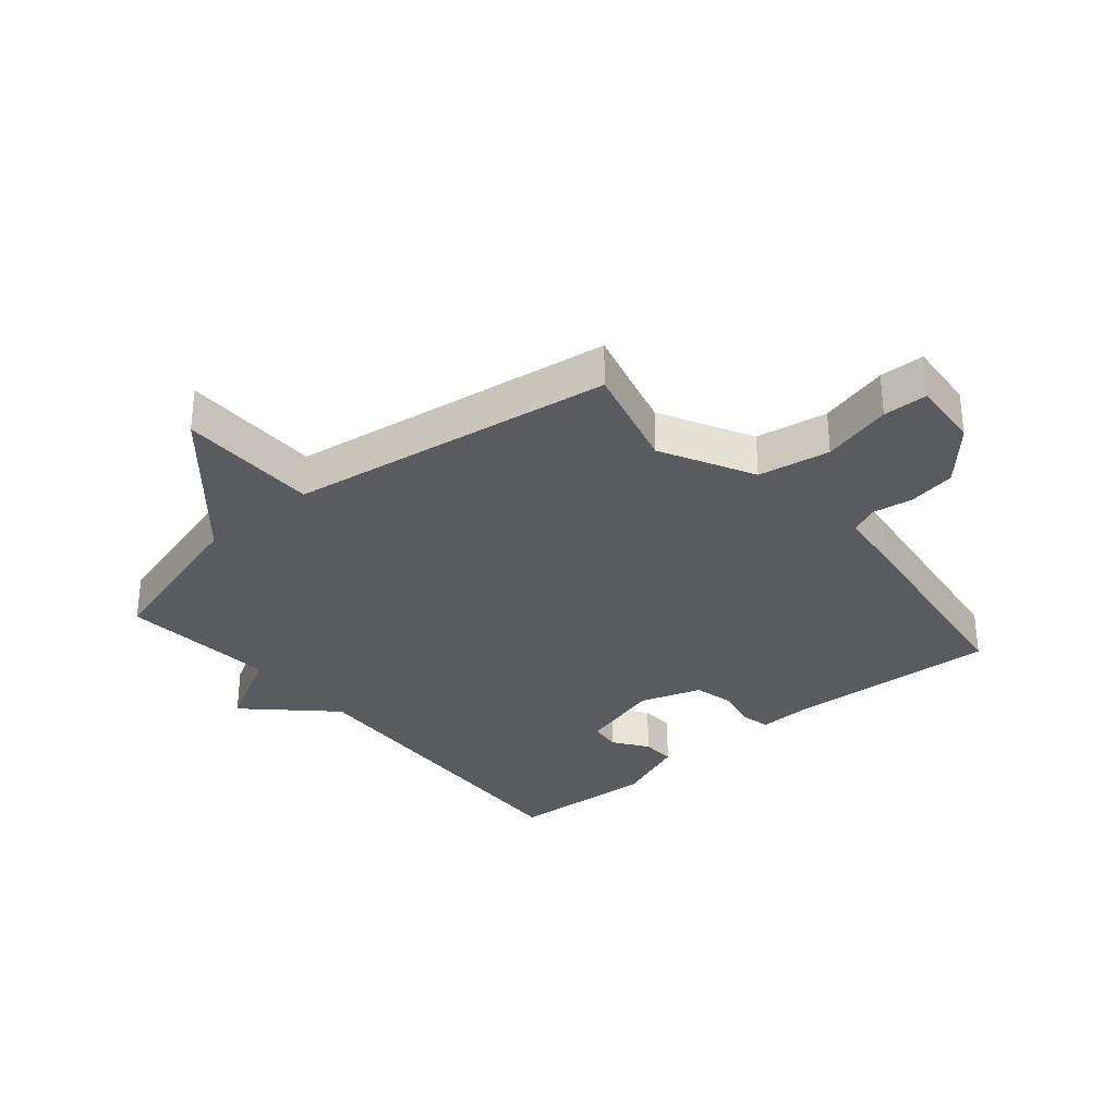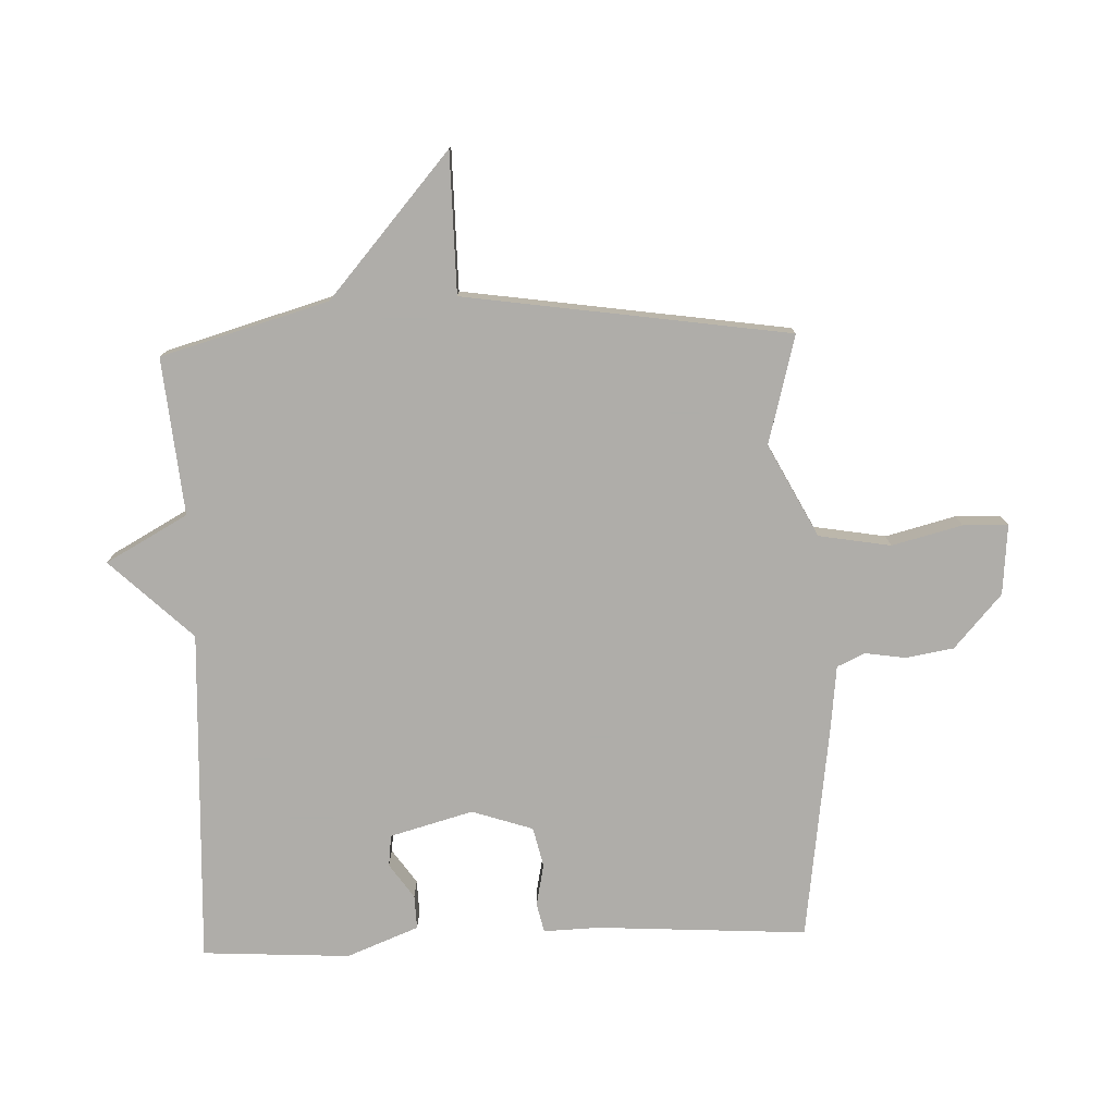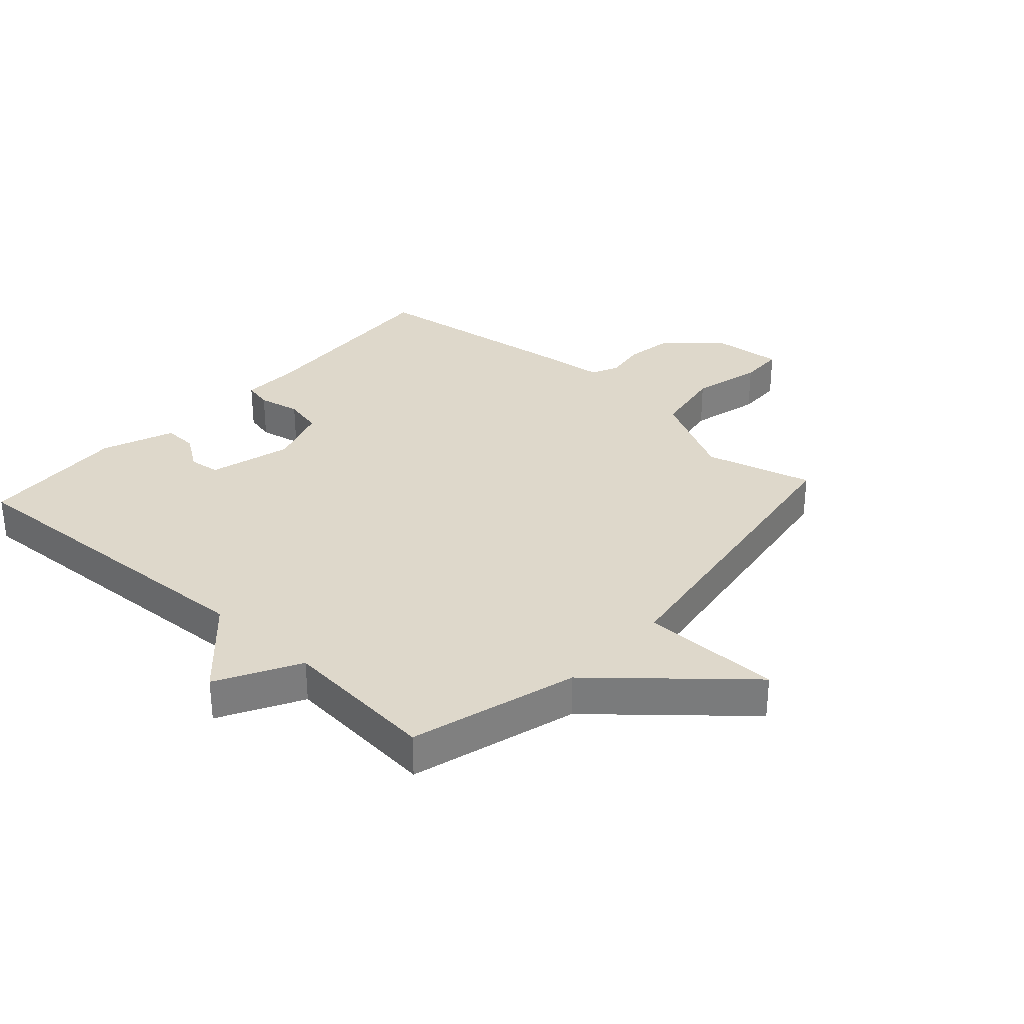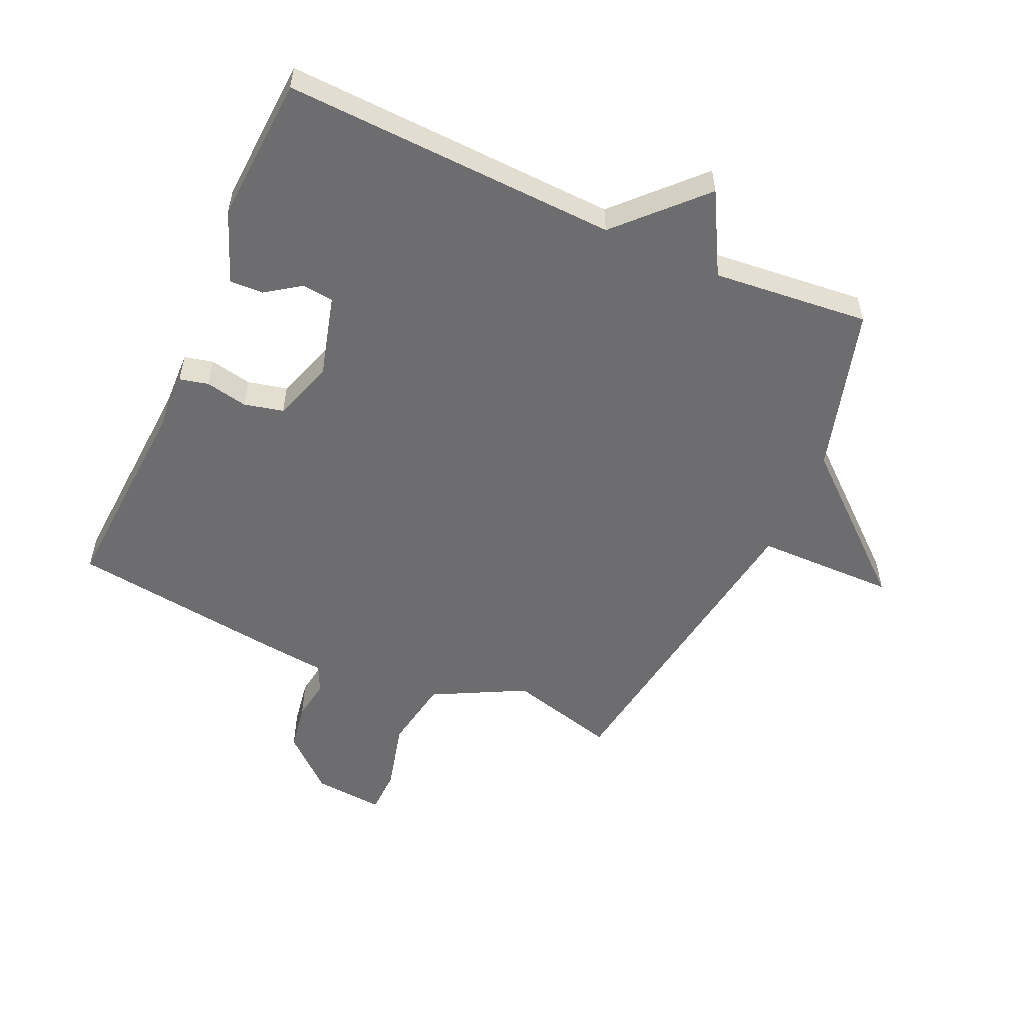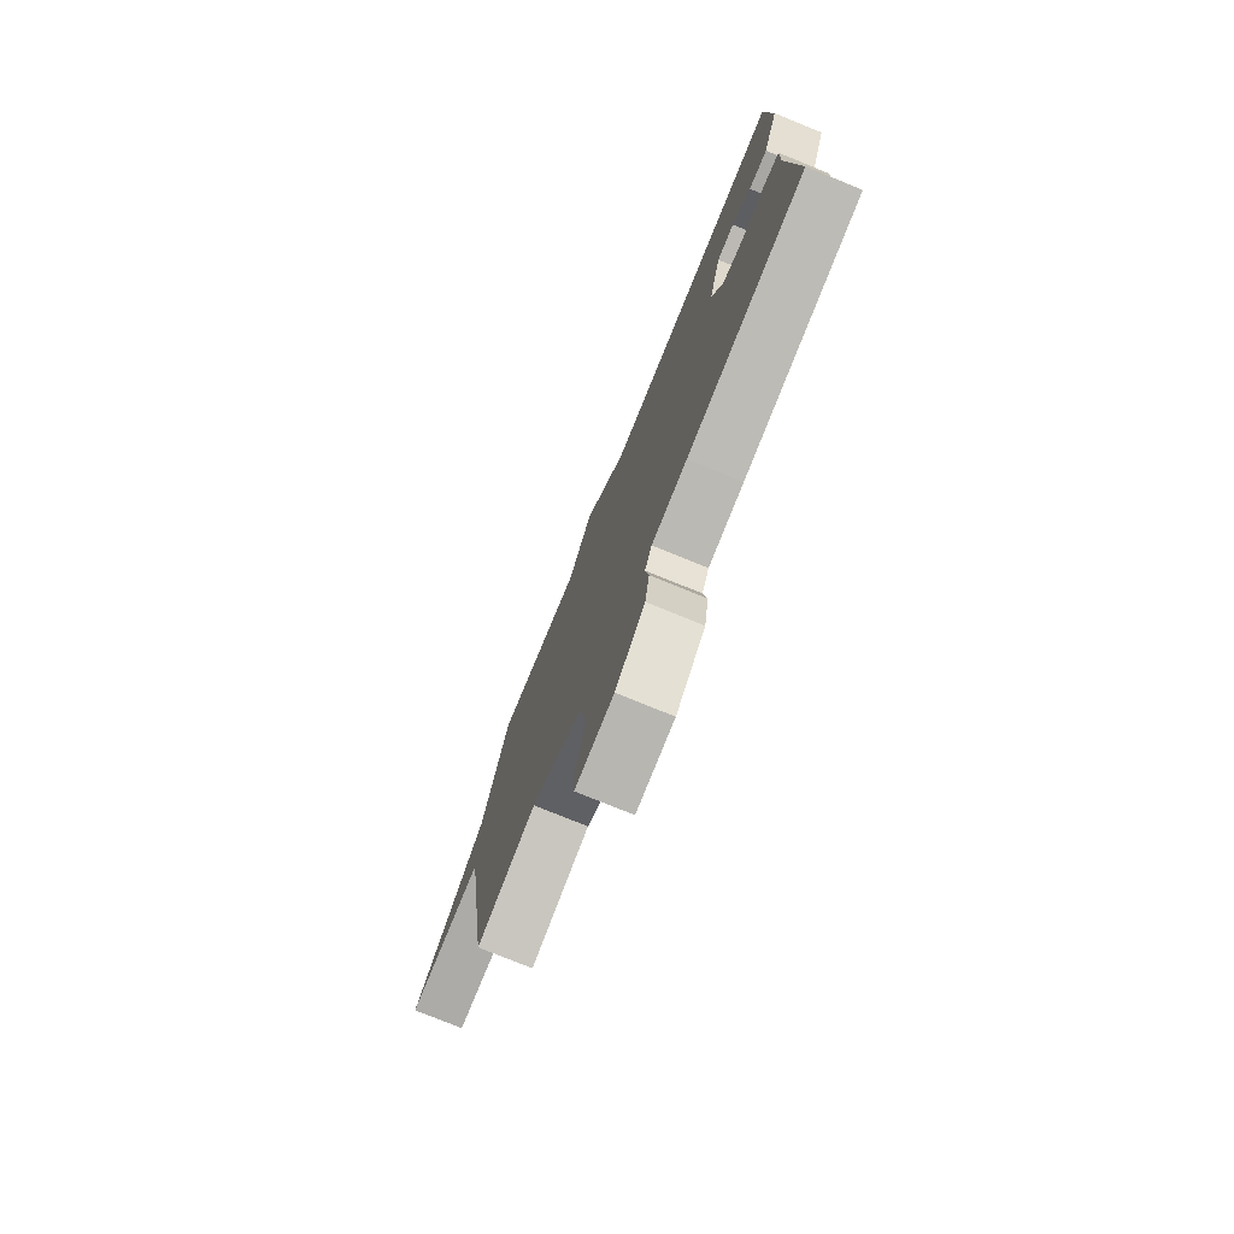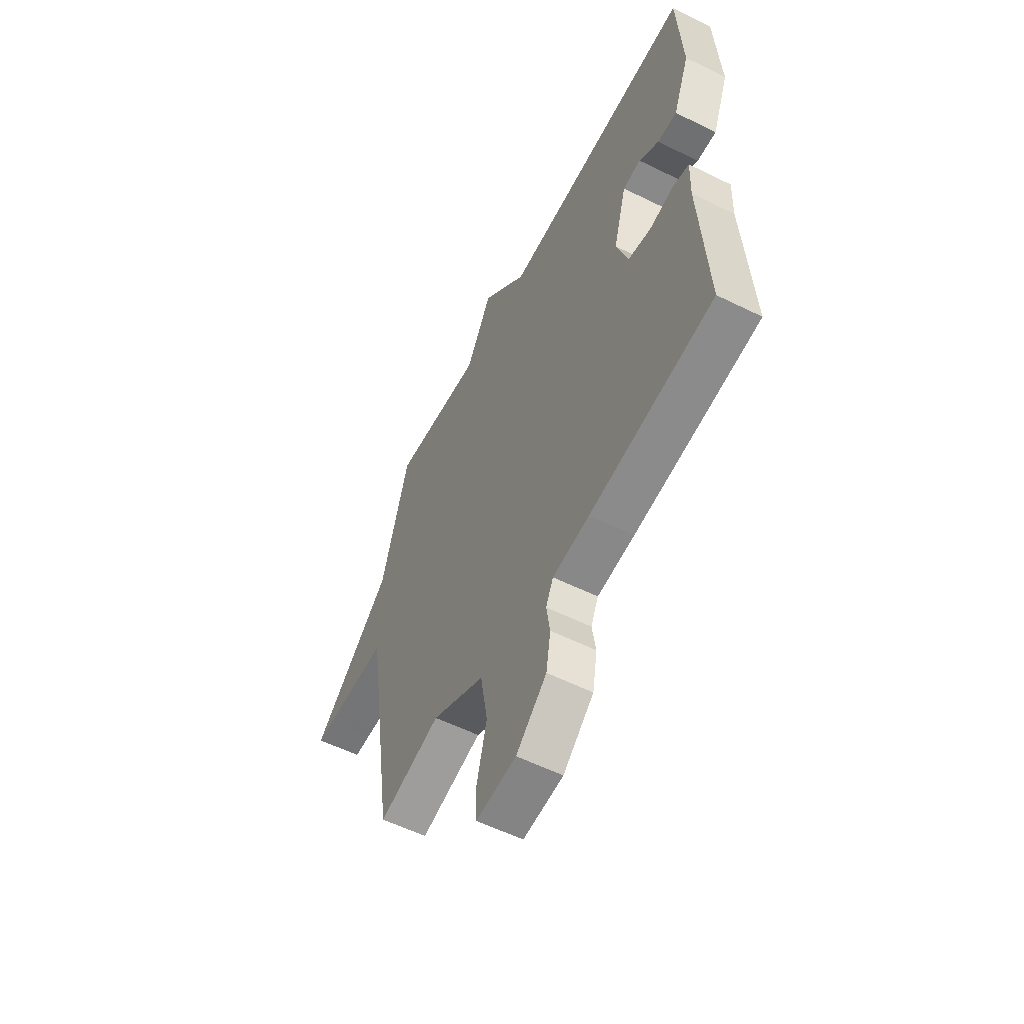
<metadata>
{"format":"obj","ext":"obj","renderer":"f3d","projection":"perspective","resolution":1024,"background":"white","views":[{"elev":-32.0,"azim":130.3,"up":"+Y"},{"elev":-77.2,"azim":92.1,"up":"+Y"},{"elev":31.6,"azim":42.0,"up":"+Y"},{"elev":-54.1,"azim":-24.2,"up":"+Y"},{"elev":-76.7,"azim":-112.2,"up":"+Z"},{"elev":-56.8,"azim":-117.3,"up":"+Z"}]}
</metadata>
<code>
v 0.5 0.07 -0.5
v 0.324 0.07 -0.453
v 0.174 0.07 -0.531
v 0.154 0.07 -0.648
v 0.183 0.07 -0.762
v 0.181 0.07 -0.835
v 0.067 0.07 -0.825
v -0.02 0.07 -0.748
v -0.033 0.07 -0.67
v -0.023 0.07 -0.604
v -0.044 0.07 -0.559
v -0.149 0.07 -0.547
v -0.5 0.07 -0.5
v -0.479 0.07 -0.159
v -0.482 0.07 -0.068
v -0.435 0.07 -0.057
v -0.366 0.07 -0.071
v -0.302 0.07 -0.056
v -0.269 0.07 0.043
v -0.306 0.07 0.178
v -0.357 0.07 0.184
v -0.413 0.07 0.145
v -0.468 0.07 0.143
v -0.514 0.07 0.26
v -0.5 0.07 0.5
v 0.045 0.07 0.476
v 0.172 0.07 0.609
v 0.245 0.07 0.476
v 0.5 0.07 0.5
v 0.578 0.07 0.228
v 0.806 0.07 0.03
v 0.578 0.07 0.028
v 0.5 0 -0.5
v 0.324 0 -0.453
v 0.174 0 -0.531
v 0.154 0 -0.648
v 0.183 0 -0.762
v 0.181 0 -0.835
v 0.067 0 -0.825
v -0.02 0 -0.748
v -0.033 0 -0.67
v -0.023 0 -0.604
v -0.044 0 -0.559
v -0.149 0 -0.547
v -0.5 0 -0.5
v -0.479 0 -0.159
v -0.482 0 -0.068
v -0.435 0 -0.057
v -0.366 0 -0.071
v -0.302 0 -0.056
v -0.269 0 0.043
v -0.306 0 0.178
v -0.357 0 0.184
v -0.413 0 0.145
v -0.468 0 0.143
v -0.514 0 0.26
v -0.5 0 0.5
v 0.045 0 0.476
v 0.172 0 0.609
v 0.245 0 0.476
v 0.5 0 0.5
v 0.578 0 0.228
v 0.806 0 0.03
v 0.578 0 0.028
f 30 31 32
f 32 1 2
f 30 32 2
f 29 30 2
f 28 29 2
f 28 2 3
f 27 28 3
f 26 27 3
f 24 25 26
f 23 24 26
f 22 23 26
f 21 22 26
f 20 21 26
f 26 3 4
f 20 26 4
f 19 20 4
f 4 5 6
f 19 4 6
f 18 19 6
f 17 18 6
f 14 15 16 17
f 13 14 17
f 12 13 17
f 11 12 17
f 11 17 6
f 10 11 6
f 8 9 10
f 7 8 10
f 6 7 10
f 64 63 62
f 34 33 64
f 34 64 62
f 34 62 61
f 34 61 60
f 35 34 60
f 35 60 59
f 35 59 58
f 58 57 56
f 58 56 55
f 58 55 54
f 58 54 53
f 58 53 52
f 36 35 58
f 36 58 52
f 36 52 51
f 38 37 36
f 38 36 51
f 38 51 50
f 38 50 49
f 49 48 47 46
f 49 46 45
f 49 45 44
f 49 44 43
f 38 49 43
f 38 43 42
f 42 41 40
f 42 40 39
f 42 39 38
f 1 33 34 2
f 2 34 35 3
f 3 35 36 4
f 4 36 37 5
f 5 37 38 6
f 6 38 39 7
f 7 39 40 8
f 8 40 41 9
f 9 41 42 10
f 10 42 43 11
f 11 43 44 12
f 12 44 45 13
f 13 45 46 14
f 14 46 47 15
f 15 47 48 16
f 16 48 49 17
f 17 49 50 18
f 18 50 51 19
f 19 51 52 20
f 20 52 53 21
f 21 53 54 22
f 22 54 55 23
f 23 55 56 24
f 24 56 57 25
f 25 57 58 26
f 26 58 59 27
f 27 59 60 28
f 28 60 61 29
f 29 61 62 30
f 30 62 63 31
f 31 63 64 32
f 32 64 33 1

</code>
